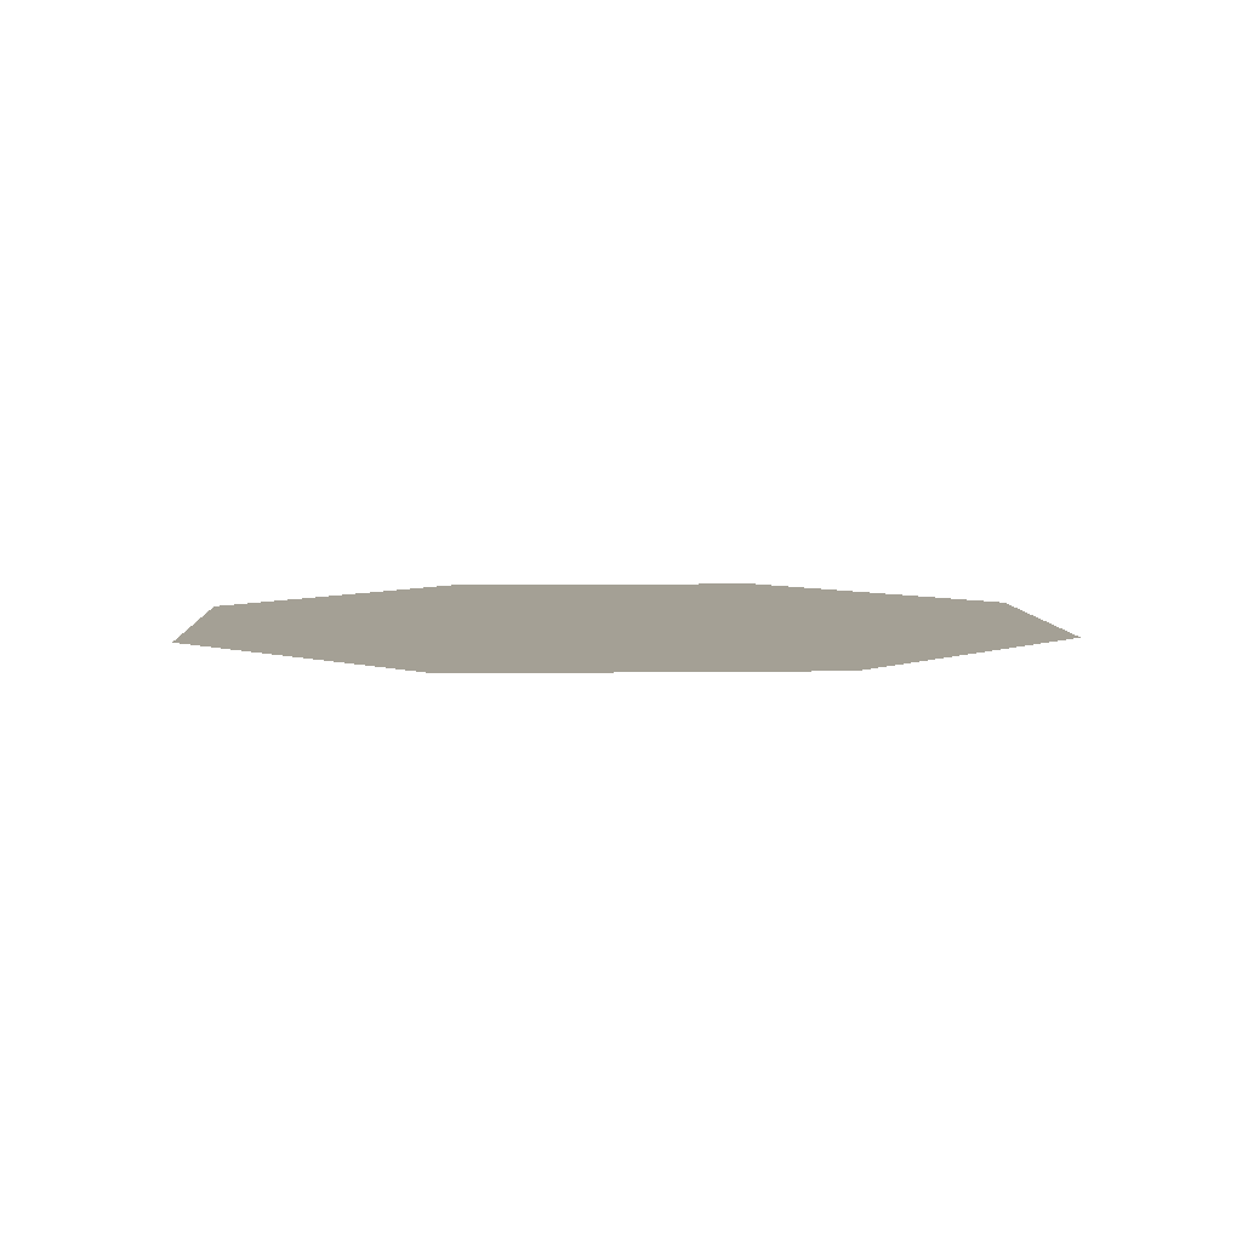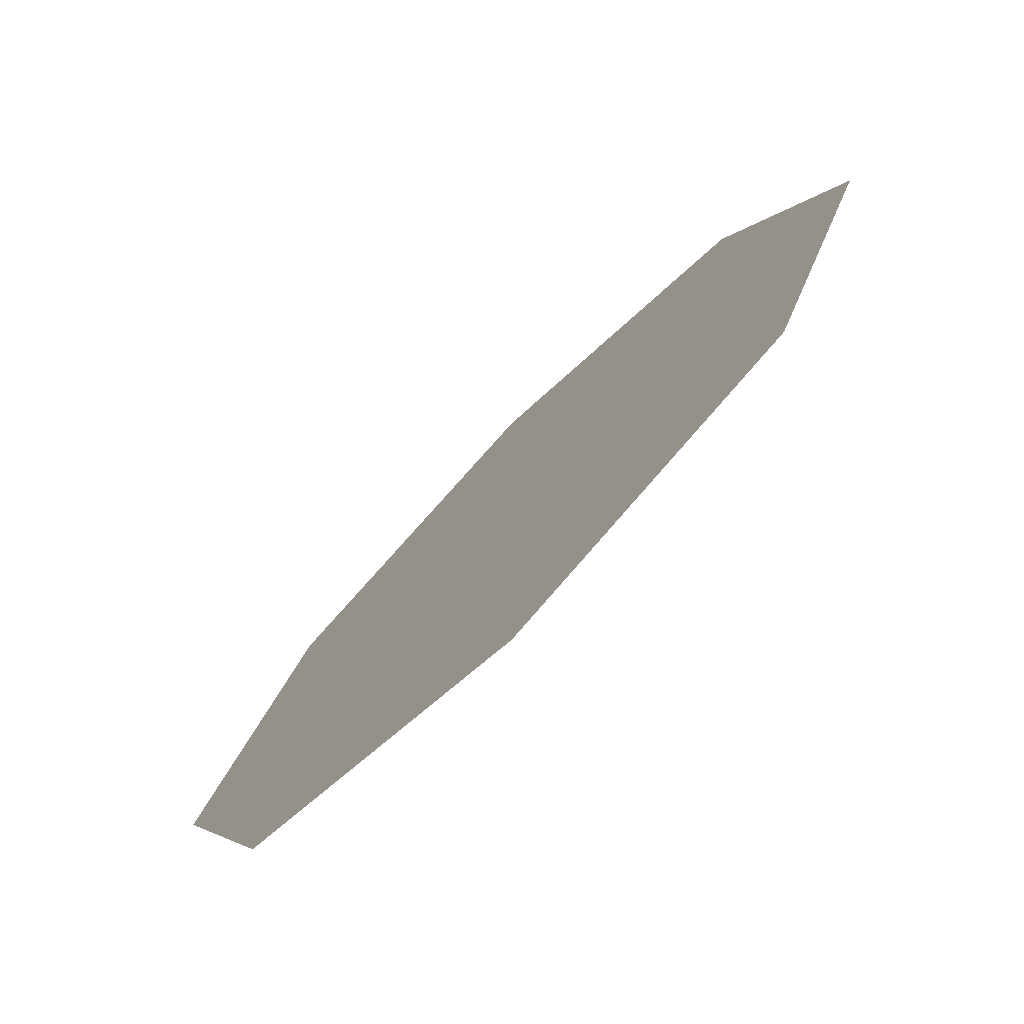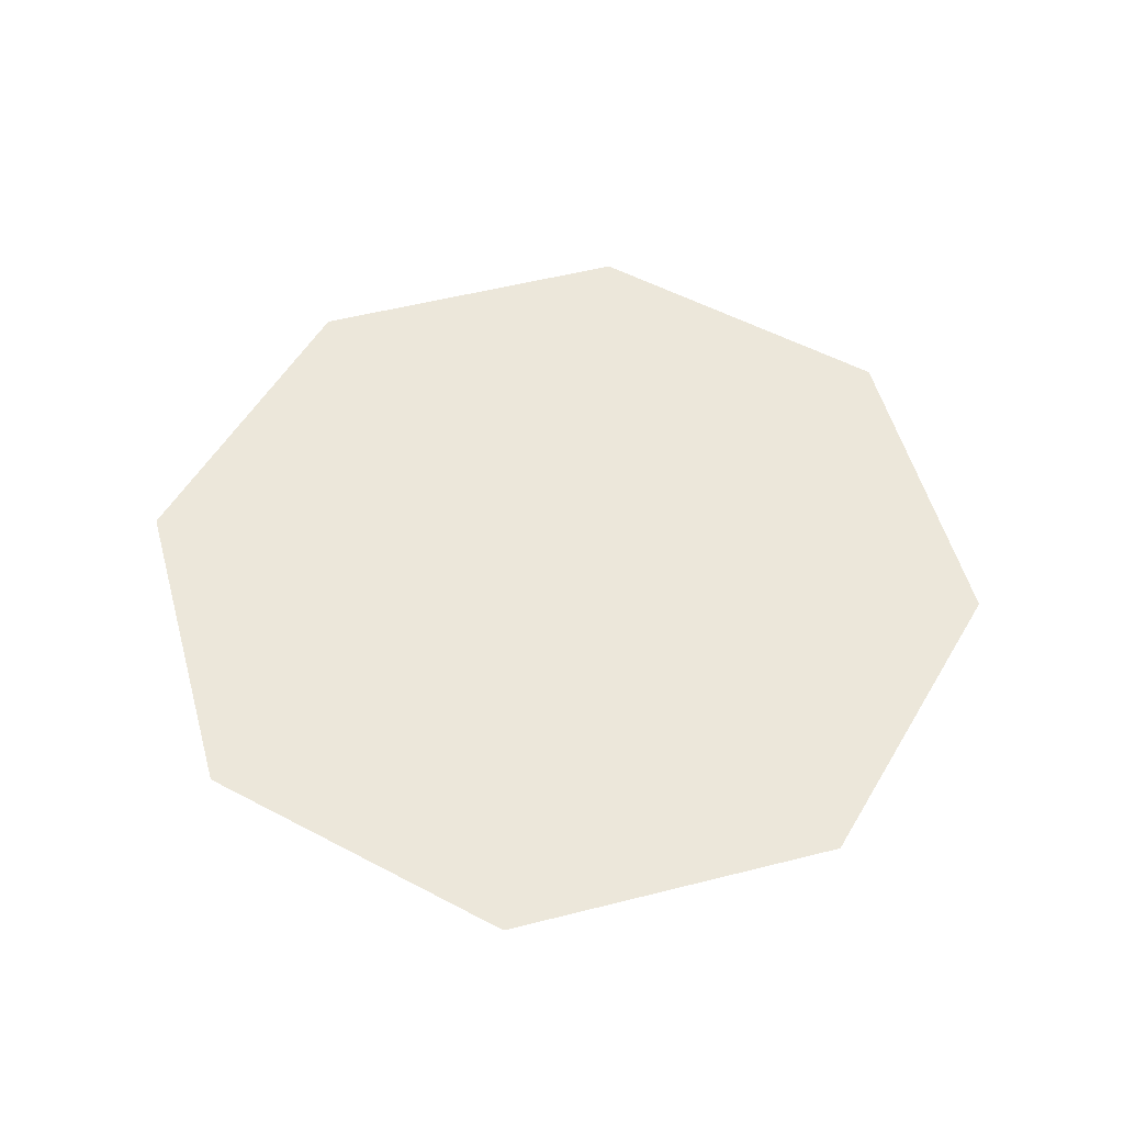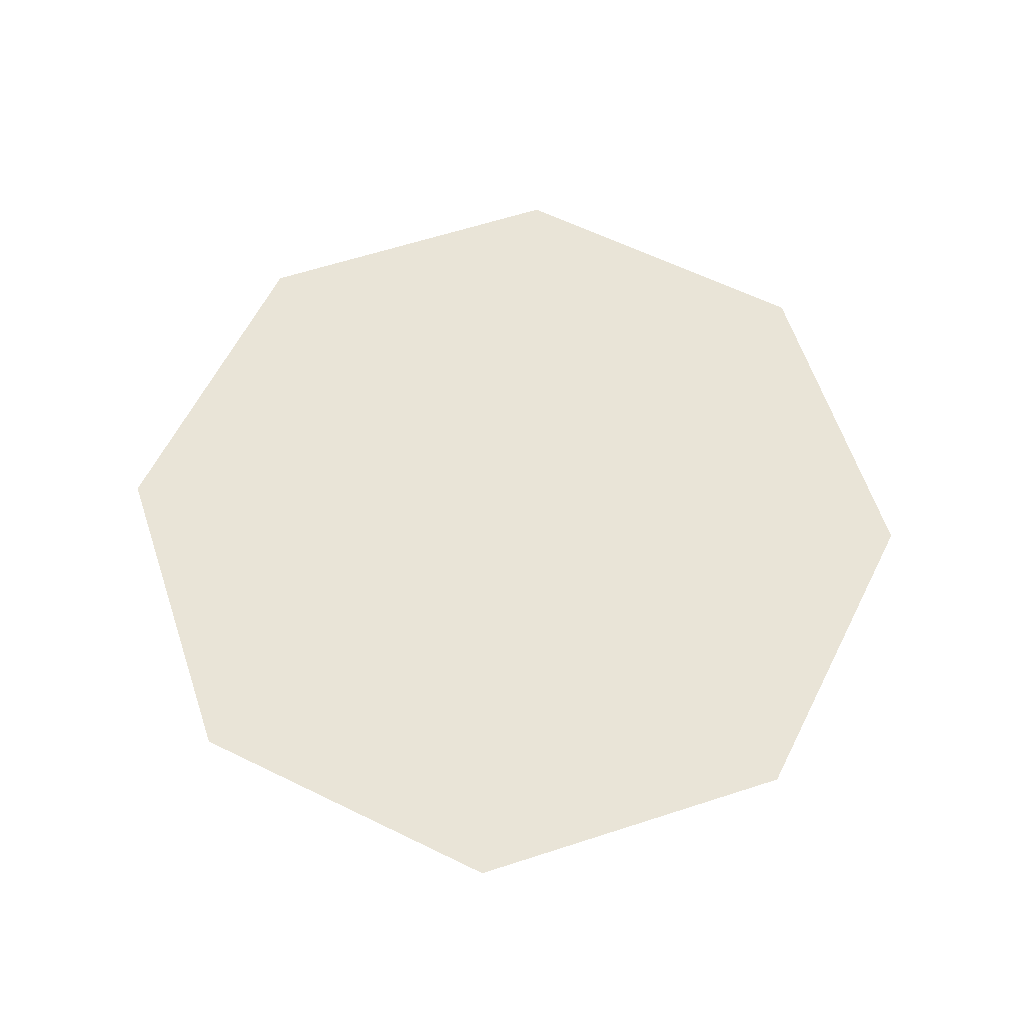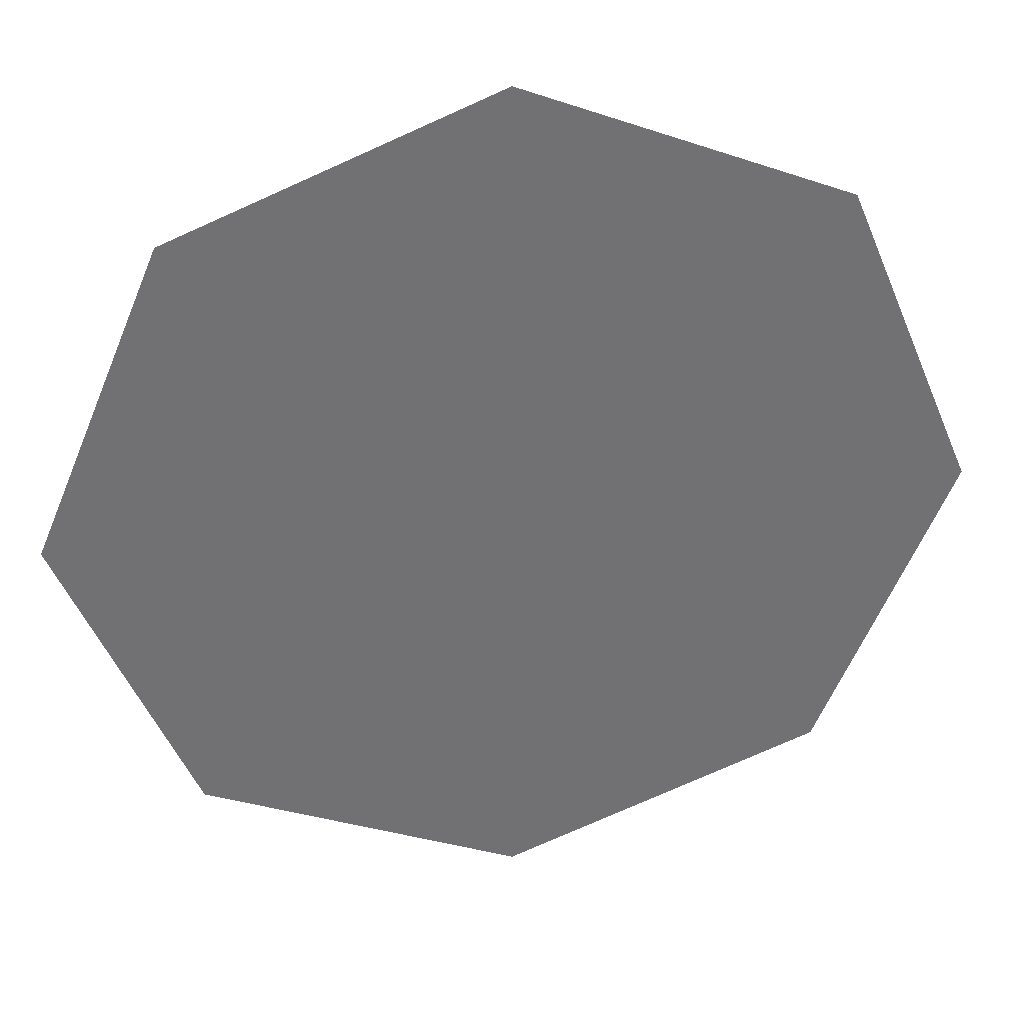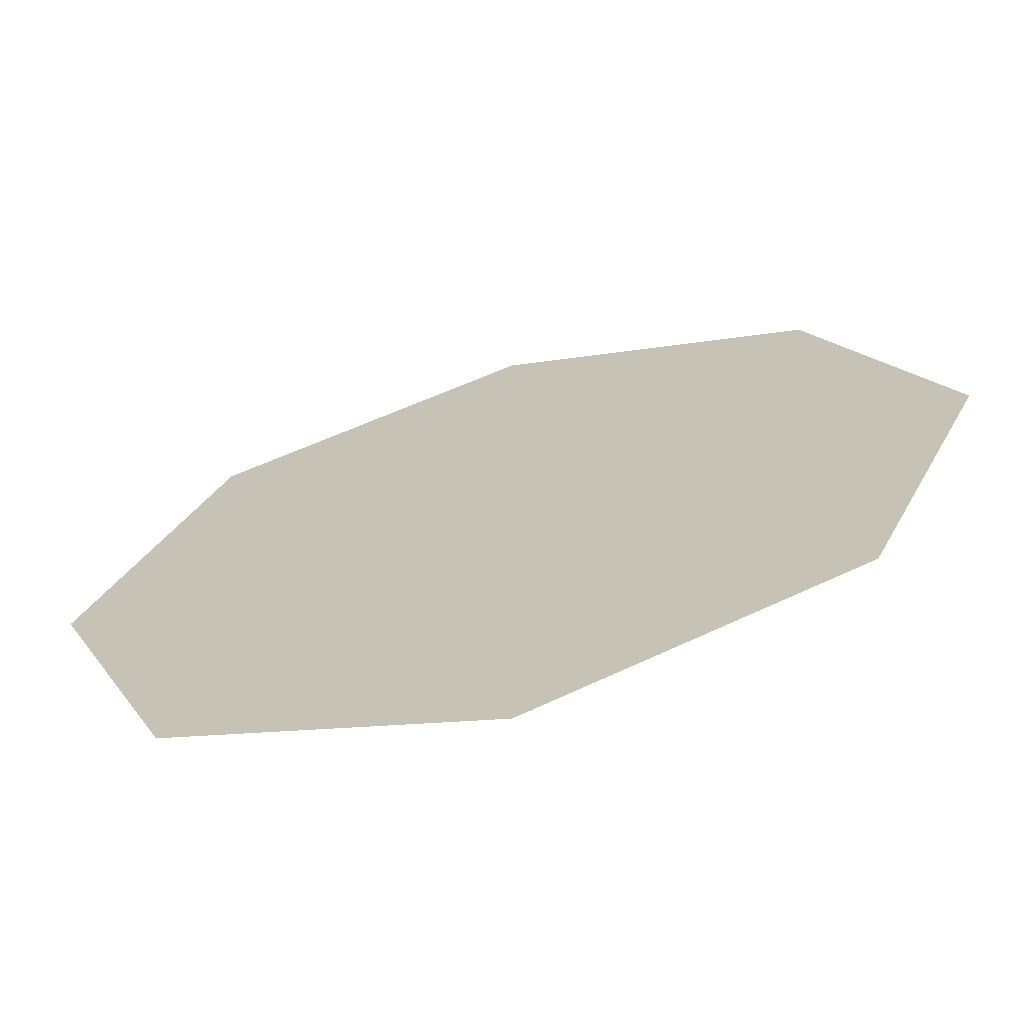
<metadata>
{"format":"obj","ext":"obj","renderer":"f3d","projection":"perspective","resolution":1024,"background":"white","views":[{"elev":5.8,"azim":-115.4,"up":"+Y"},{"elev":-77.0,"azim":45.2,"up":"+Z"},{"elev":52.9,"azim":-127.8,"up":"+Y"},{"elev":60.9,"azim":-85.9,"up":"+Y"},{"elev":35.1,"azim":171.1,"up":"+Z"},{"elev":-68.4,"azim":-164.7,"up":"+Z"}]}
</metadata>
<code>
g station_arenaFloorGeo
v 0.007071 1.527e-07 0.007071
v -1.527e-07 1.527e-07 1.527e-07
v 0.01 1.527e-07 1.527e-07
v -1.527e-07 1.527e-07 0.01
v 0.007071 1.527e-07 -0.007071
v -0.007071 1.527e-07 0.007071
v -1.527e-07 1.527e-07 -0.01
v -0.01 1.527e-07 1.527e-07
v -0.007071 1.527e-07 -0.007071
g station_arenaFloorGeo_0
f 3 2 1
f 1 2 4
f 5 2 3
f 4 2 6
f 7 2 5
f 6 2 8
f 9 2 7
f 8 2 9

</code>
